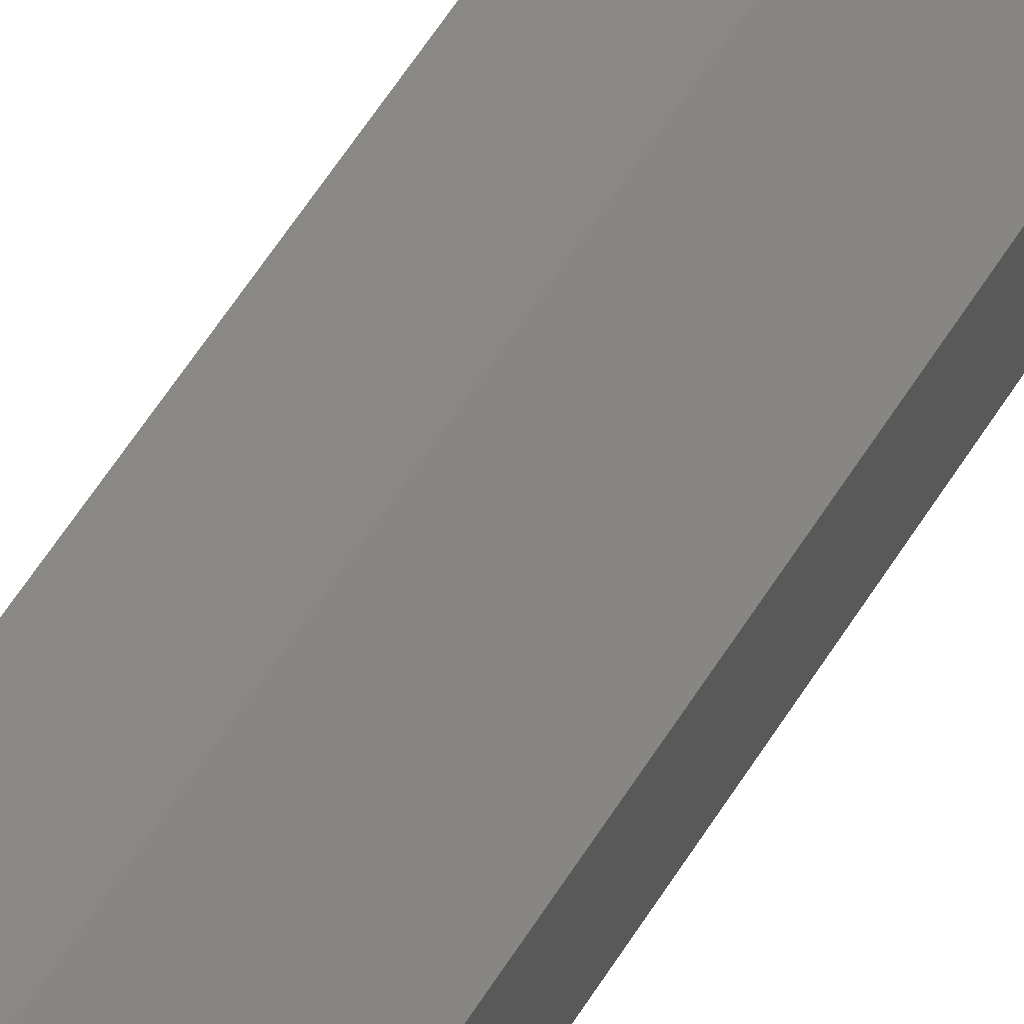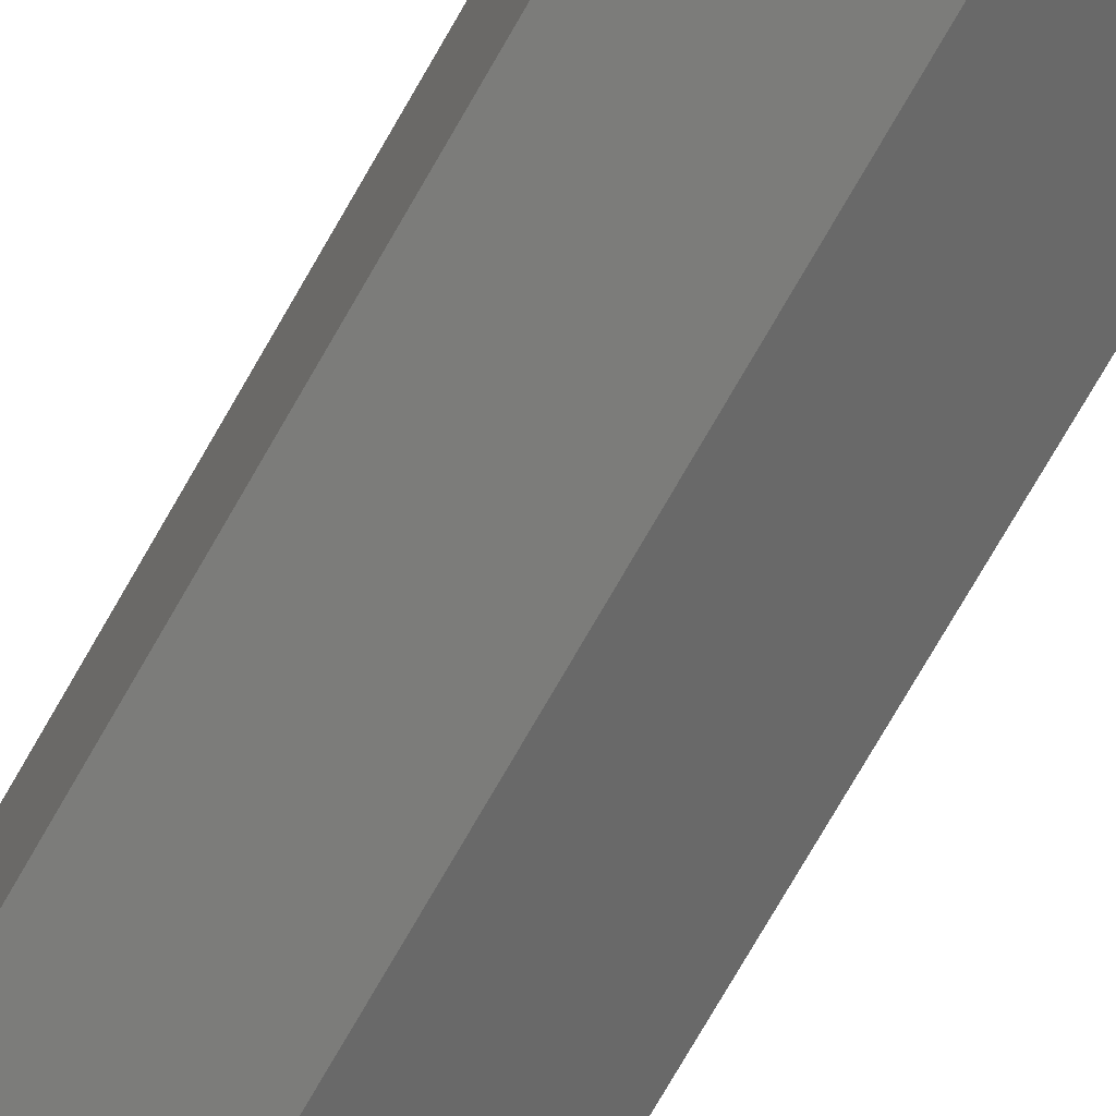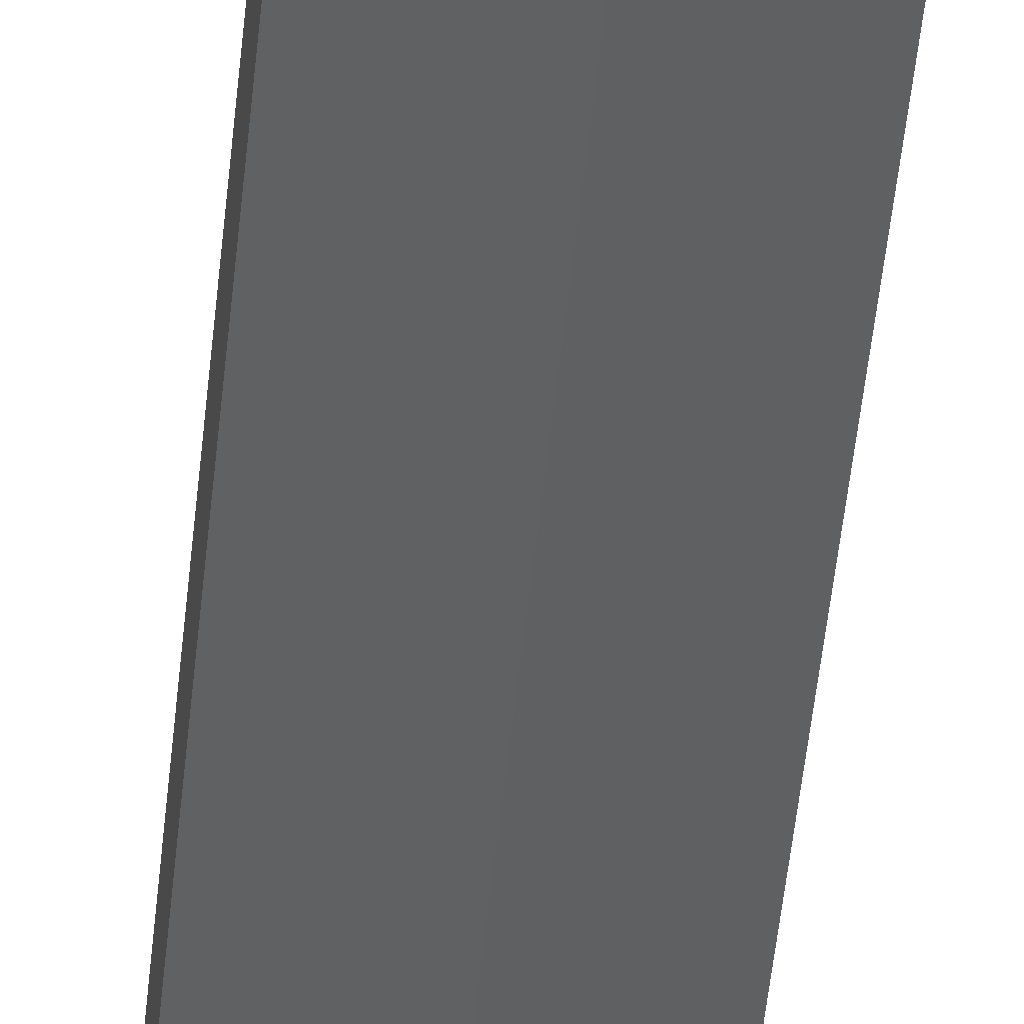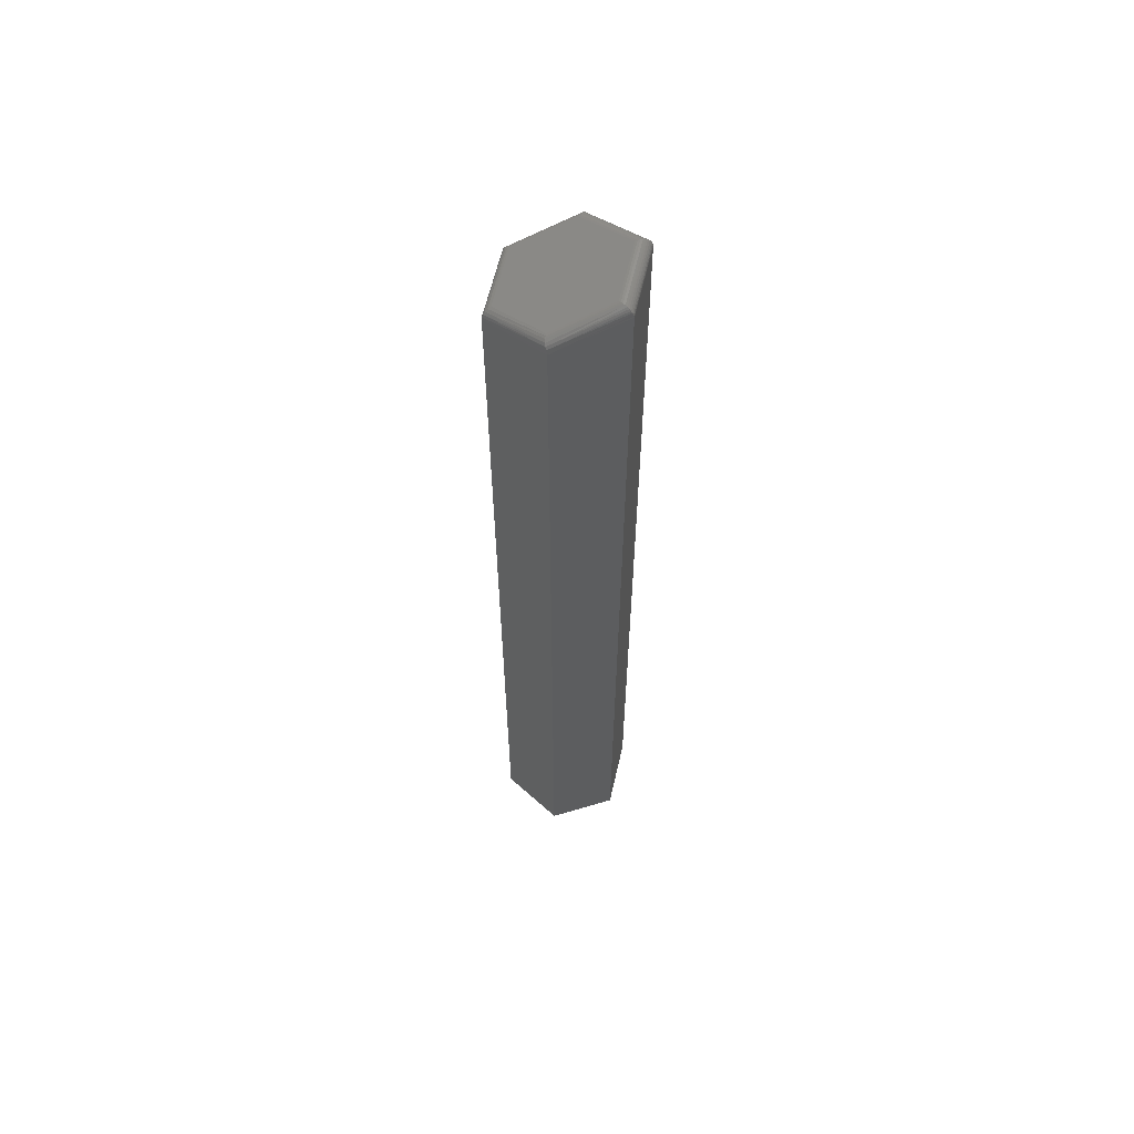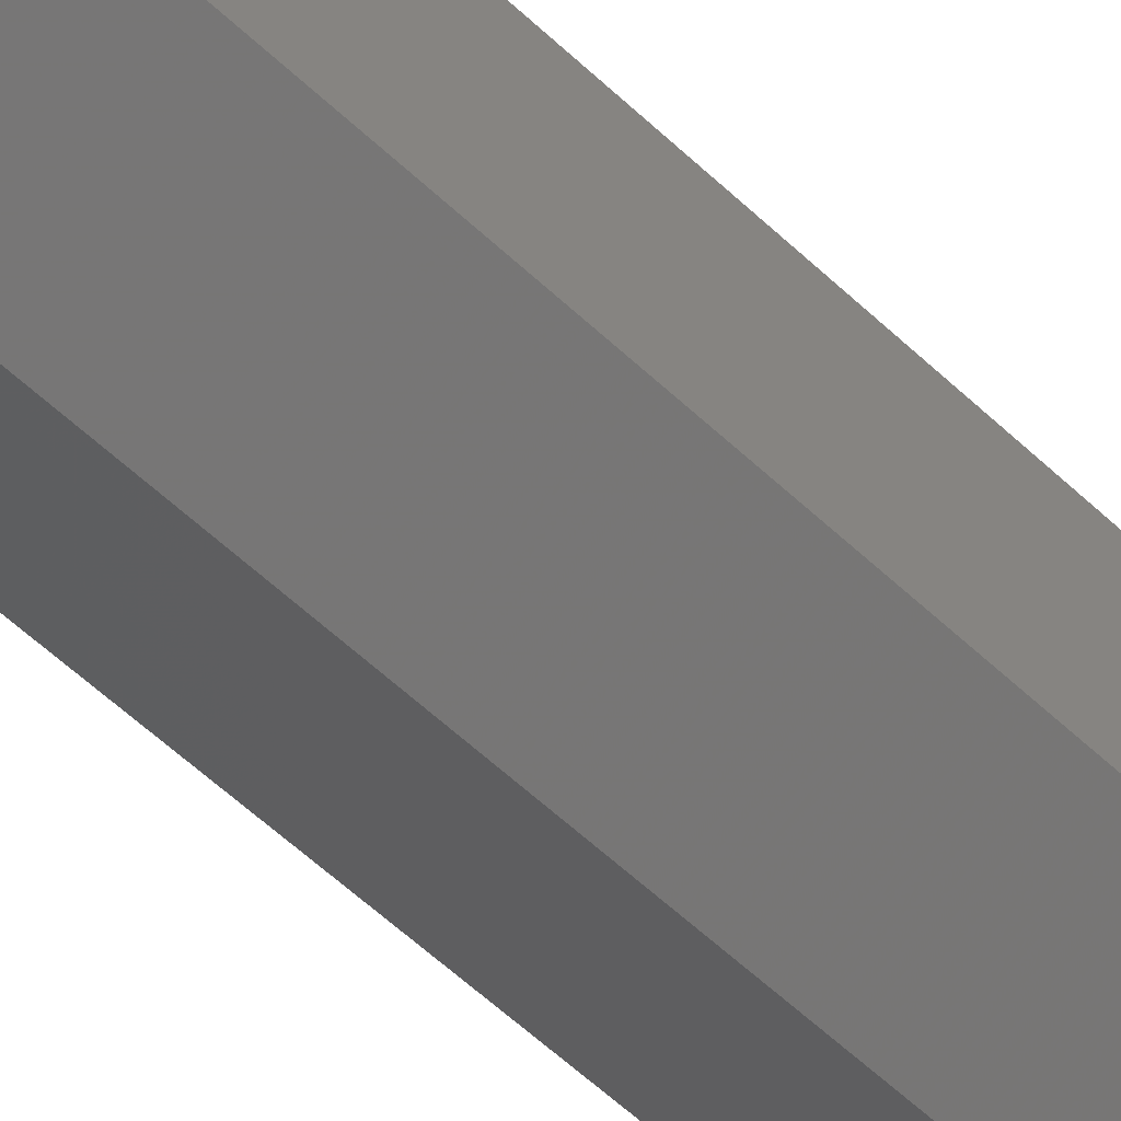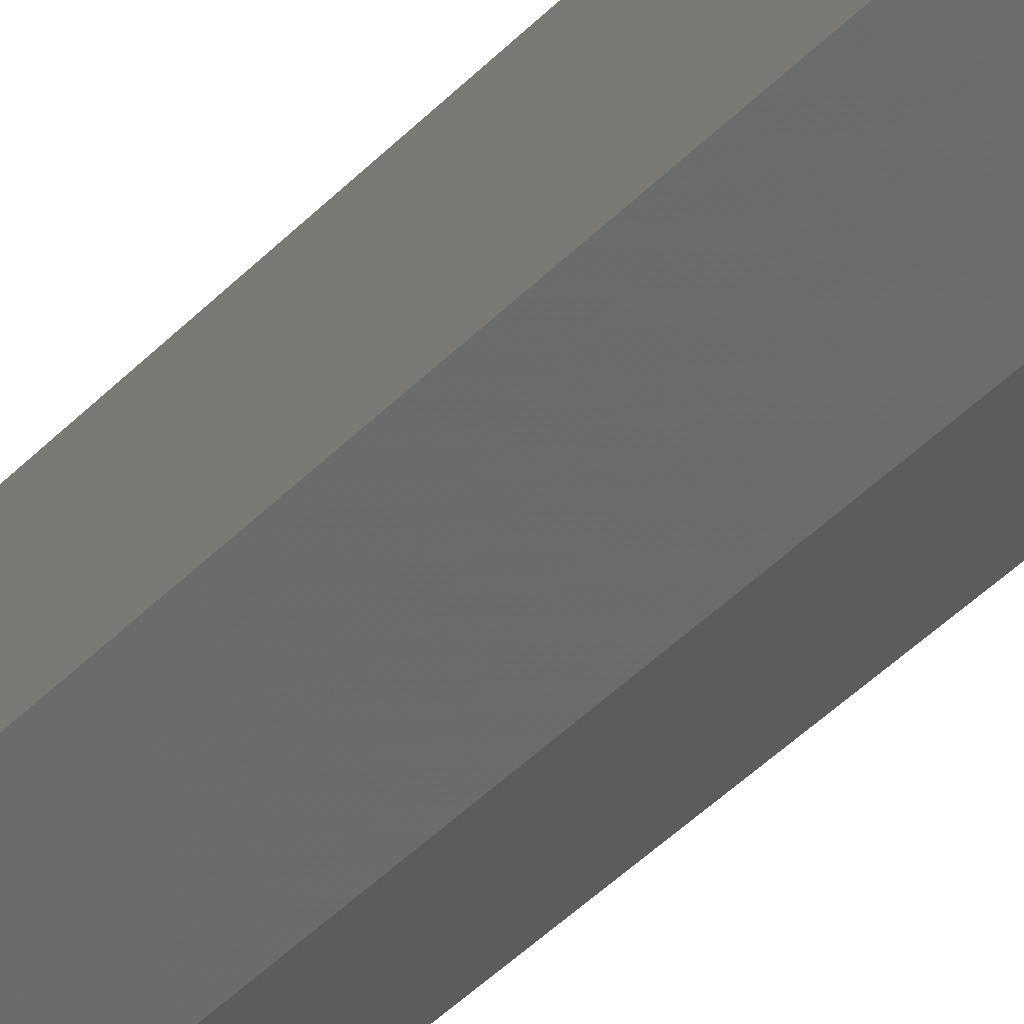
<metadata>
{"format":"stl","ext":"stl","renderer":"f3d","projection":"perspective","resolution":1024,"background":"white","views":[{"elev":62.1,"azim":-147.6,"up":"+Y"},{"elev":-70.6,"azim":150.7,"up":"+Y"},{"elev":-48.7,"azim":174.5,"up":"+Y"},{"elev":60.7,"azim":13.0,"up":"+Z"},{"elev":-48.9,"azim":42.3,"up":"+Y"},{"elev":-43.2,"azim":140.2,"up":"+Y"}]}
</metadata>
<code>
# stl→obj: 55 verts, 105 faces
v 0.03634 -0.02673 0.7449
v -0.04179 -0.02668 0.7158
v -0.002273 -0.04891 0.7305
v -0.04179 0.01846 0.7158
v 0.03634 0.0185 0.7449
v -0.002273 0.04068 0.7305
v -0.04688 0.02303 0
v -0.04688 -0.03125 0
v -0.04688 0.02303 0.7084
v -0.04688 -0.03125 0.707
v 0.0004934 0.04967 0
v 0.0004934 0.04967 0.7246
v 0.04688 0.02303 0
v 0.04688 0.02303 0.7375
v 0.04688 -0.03125 0
v 0.04688 -0.03125 0.7375
v 0.0004934 -0.05789 0
v 0.0004934 -0.05789 0.7217
v 0.04676 -0.03132 0.7389
v 0.04673 0.02311 0.739
v 0.04635 -0.03139 0.7403
v 0.04629 0.02317 0.7405
v 0.04567 -0.0313 0.7417
v 0.04559 0.02305 0.7418
v 0.04474 -0.03102 0.7429
v 0.04465 0.02277 0.743
v 0.04358 -0.03059 0.7439
v 0.04351 0.02233 0.744
v 0.04226 -0.03 0.7447
v 0.04221 0.02176 0.7447
v 0.04081 -0.02929 0.7451
v 0.0408 0.02107 0.7451
v 0.0393 -0.02849 0.7453
v 0.03933 0.02028 0.7453
v 0.03779 -0.02762 0.7452
v 0.0378 0.01941 0.7452
v -0.001024 -0.05629 0.7272
v -0.0003268 -0.05736 0.7254
v -0.00221 -0.05075 0.7303
v -0.002021 -0.05252 0.7298
v -0.001604 -0.05463 0.7288
v -0.04376 -0.02802 0.7147
v -0.04684 -0.03092 0.7092
v -0.04634 -0.0302 0.7113
v -0.04529 -0.02921 0.7132
v -0.04307 0.01931 0.7152
v -0.04666 0.02237 0.7103
v -0.04549 0.02116 0.7129
v -0.04422 0.02014 0.7143
v -0.04638 0.02201 0.7112
v -0.0006864 0.04868 0.7263
v -0.001604 0.04641 0.7288
v -0.001332 0.0473 0.728
v -0.002202 0.04253 0.7303
v -0.002021 0.0443 0.7298
f 1 2 3
f 2 1 4
f 4 1 5
f 4 5 6
f 7 8 9
f 9 8 10
f 11 7 12
f 12 7 9
f 13 11 14
f 14 11 12
f 15 13 16
f 16 13 14
f 17 15 18
f 18 15 16
f 8 17 10
f 10 17 18
f 16 14 19
f 19 14 20
f 19 20 21
f 21 20 22
f 21 22 23
f 23 22 24
f 23 24 25
f 25 24 26
f 25 26 27
f 27 26 28
f 27 28 29
f 29 28 30
f 29 30 31
f 31 30 32
f 31 32 33
f 33 32 34
f 33 34 35
f 35 34 36
f 35 36 1
f 1 36 5
f 37 27 29
f 37 29 31
f 18 19 21
f 18 21 23
f 18 23 38
f 27 37 25
f 25 37 38
f 25 38 23
f 1 3 35
f 35 3 39
f 35 39 33
f 33 39 40
f 33 40 31
f 31 40 41
f 31 41 37
f 3 42 39
f 3 2 42
f 10 38 43
f 10 18 38
f 38 37 43
f 44 43 37
f 37 41 44
f 44 41 45
f 45 41 40
f 45 40 39
f 45 39 42
f 2 46 42
f 2 4 46
f 9 43 47
f 9 10 43
f 43 44 47
f 48 45 42
f 48 42 49
f 42 46 49
f 45 48 44
f 44 48 50
f 44 50 47
f 9 51 12
f 9 47 51
f 51 47 50
f 52 48 49
f 48 52 50
f 50 52 53
f 50 53 51
f 4 6 46
f 46 6 54
f 46 54 49
f 49 54 55
f 49 55 52
f 24 51 26
f 26 51 53
f 26 53 28
f 12 51 24
f 12 24 22
f 12 22 20
f 12 20 14
f 6 5 54
f 54 5 36
f 54 36 55
f 55 36 34
f 55 34 52
f 52 34 32
f 52 32 53
f 53 32 30
f 53 30 28
f 15 17 8
f 11 13 7
f 7 13 15
f 7 15 8

</code>
